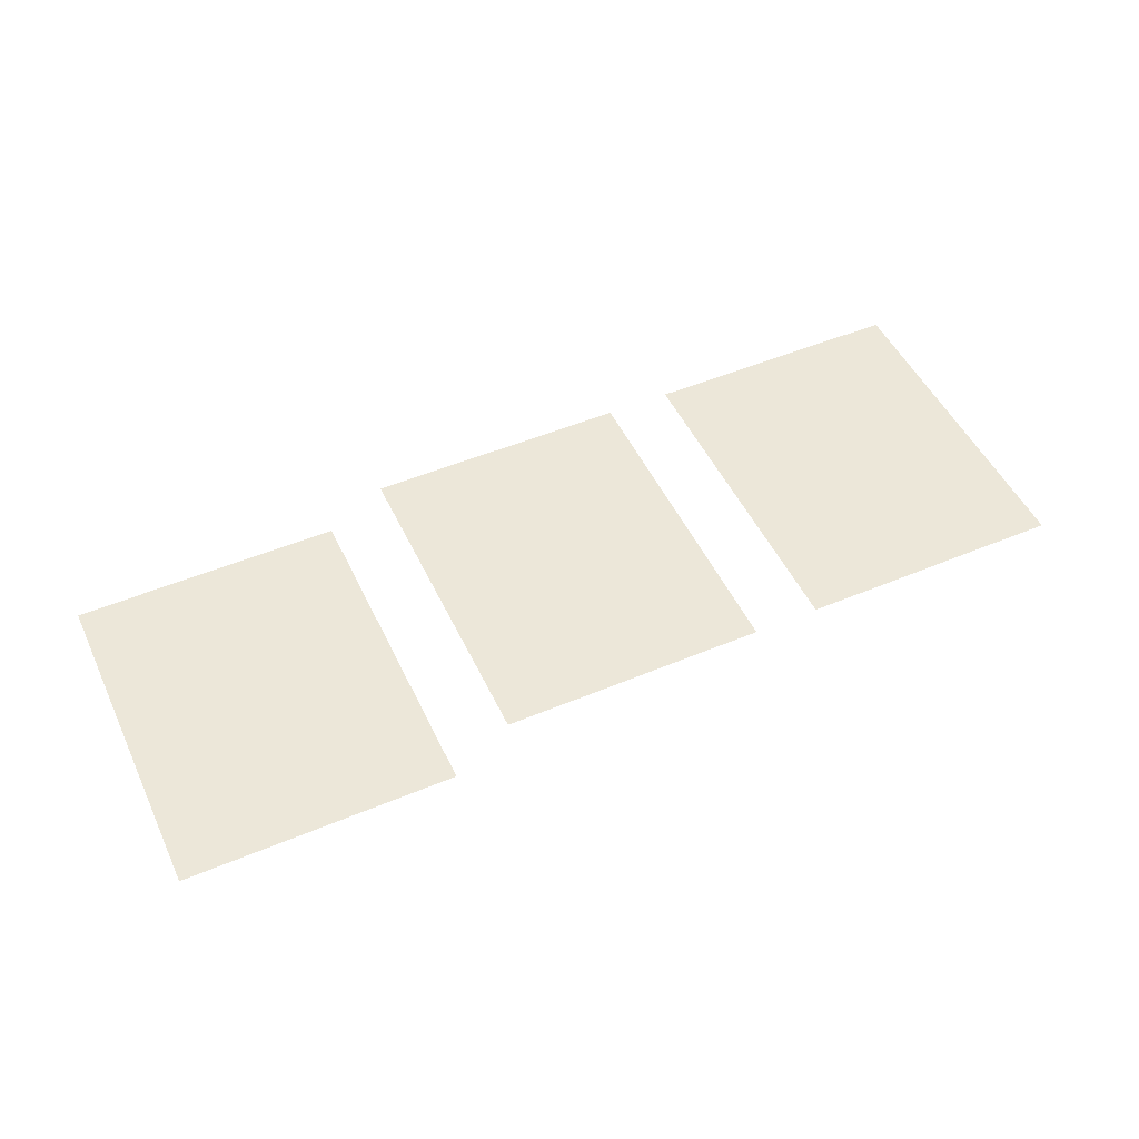
<metadata>
{"format":"obj","ext":"obj","renderer":"f3d","projection":"perspective","resolution":1024,"background":"white","views":[{"elev":49.9,"azim":-24.8,"up":"+Z"}]}
</metadata>
<code>
v -11.5 -58.5 0
v -12 -58.5 0
v -12 -58 0
v -11.5 -58 0
v -12 -58.5 0
v -12.5 -58.5 0
v -12.5 -58 0
v -12 -58 0
v -12.5 -58.5 0
v -13 -58.5 0
v -13 -58 0
v -12.5 -58 0
v -13 -58.5 0
v -13.5 -58.5 0
v -13.5 -58 0
v -13 -58 0
v -13.5 -58.5 0
v -14 -58.5 0
v -14 -58 0
v -13.5 -58 0
v -14 -58.5 0
v -14.5 -58.5 0
v -14.5 -58 0
v -14 -58 0
v -14.5 -58.5 0
v -15 -58.5 0
v -15 -58 0
v -14.5 -58 0
v -15 -58.5 0
v -15.5 -58.5 0
v -15.5 -58 0
v -15 -58 0
v -16.5 -58.5 0
v -17 -58.5 0
v -17 -58 0
v -16.5 -58 0
v -17 -58.5 0
v -17.5 -58.5 0
v -17.5 -58 0
v -17 -58 0
v -17.5 -58.5 0
v -18 -58.5 0
v -18 -58 0
v -17.5 -58 0
v -18 -58.5 0
v -18.5 -58.5 0
v -18.5 -58 0
v -18 -58 0
v -18.5 -58.5 0
v -19 -58.5 0
v -19 -58 0
v -18.5 -58 0
v -19 -58.5 0
v -19.5 -58.5 0
v -19.5 -58 0
v -19 -58 0
v -19.5 -58.5 0
v -20 -58.5 0
v -20 -58 0
v -19.5 -58 0
v -20 -58.5 0
v -20.5 -58.5 0
v -20.5 -58 0
v -20 -58 0
v -11.5 -59 0
v -12 -59 0
v -12 -58.5 0
v -11.5 -58.5 0
v -12 -59 0
v -12.5 -59 0
v -12.5 -58.5 0
v -12 -58.5 0
v -12.5 -59 0
v -13 -59 0
v -13 -58.5 0
v -12.5 -58.5 0
v -13 -59 0
v -13.5 -59 0
v -13.5 -58.5 0
v -13 -58.5 0
v -13.5 -59 0
v -14 -59 0
v -14 -58.5 0
v -13.5 -58.5 0
v -14 -59 0
v -14.5 -59 0
v -14.5 -58.5 0
v -14 -58.5 0
v -14.5 -59 0
v -15 -59 0
v -15 -58.5 0
v -14.5 -58.5 0
v -15 -59 0
v -15.5 -59 0
v -15.5 -58.5 0
v -15 -58.5 0
v -16.5 -59 0
v -17 -59 0
v -17 -58.5 0
v -16.5 -58.5 0
v -17 -59 0
v -17.5 -59 0
v -17.5 -58.5 0
v -17 -58.5 0
v -17.5 -59 0
v -18 -59 0
v -18 -58.5 0
v -17.5 -58.5 0
v -18 -59 0
v -18.5 -59 0
v -18.5 -58.5 0
v -18 -58.5 0
v -18.5 -59 0
v -19 -59 0
v -19 -58.5 0
v -18.5 -58.5 0
v -19 -59 0
v -19.5 -59 0
v -19.5 -58.5 0
v -19 -58.5 0
v -19.5 -59 0
v -20 -59 0
v -20 -58.5 0
v -19.5 -58.5 0
v -20 -59 0
v -20.5 -59 0
v -20.5 -58.5 0
v -20 -58.5 0
v -21.5 -59 0
v -22 -59 0
v -22 -58.5 0
v -21.5 -58.5 0
v -22 -59 0
v -22.5 -59 0
v -22.5 -58.5 0
v -22 -58.5 0
v -22.5 -59 0
v -23 -59 0
v -23 -58.5 0
v -22.5 -58.5 0
v -23 -59 0
v -23.5 -59 0
v -23.5 -58.5 0
v -23 -58.5 0
v -23.5 -59 0
v -24 -59 0
v -24 -58.5 0
v -23.5 -58.5 0
v -24 -59 0
v -24.5 -59 0
v -24.5 -58.5 0
v -24 -58.5 0
v -24.5 -59 0
v -25 -59 0
v -25 -58.5 0
v -24.5 -58.5 0
v -25 -59 0
v -25.5 -59 0
v -25.5 -58.5 0
v -25 -58.5 0
v -11.5 -59.5 0
v -12 -59.5 0
v -12 -59 0
v -11.5 -59 0
v -12 -59.5 0
v -12.5 -59.5 0
v -12.5 -59 0
v -12 -59 0
v -12.5 -59.5 0
v -13 -59.5 0
v -13 -59 0
v -12.5 -59 0
v -13 -59.5 0
v -13.5 -59.5 0
v -13.5 -59 0
v -13 -59 0
v -13.5 -59.5 0
v -14 -59.5 0
v -14 -59 0
v -13.5 -59 0
v -14 -59.5 0
v -14.5 -59.5 0
v -14.5 -59 0
v -14 -59 0
v -14.5 -59.5 0
v -15 -59.5 0
v -15 -59 0
v -14.5 -59 0
v -15 -59.5 0
v -15.5 -59.5 0
v -15.5 -59 0
v -15 -59 0
v -16.5 -59.5 0
v -17 -59.5 0
v -17 -59 0
v -16.5 -59 0
v -17 -59.5 0
v -17.5 -59.5 0
v -17.5 -59 0
v -17 -59 0
v -17.5 -59.5 0
v -18 -59.5 0
v -18 -59 0
v -17.5 -59 0
v -18 -59.5 0
v -18.5 -59.5 0
v -18.5 -59 0
v -18 -59 0
v -18.5 -59.5 0
v -19 -59.5 0
v -19 -59 0
v -18.5 -59 0
v -19 -59.5 0
v -19.5 -59.5 0
v -19.5 -59 0
v -19 -59 0
v -19.5 -59.5 0
v -20 -59.5 0
v -20 -59 0
v -19.5 -59 0
v -20 -59.5 0
v -20.5 -59.5 0
v -20.5 -59 0
v -20 -59 0
v -21.5 -59.5 0
v -22 -59.5 0
v -22 -59 0
v -21.5 -59 0
v -22 -59.5 0
v -22.5 -59.5 0
v -22.5 -59 0
v -22 -59 0
v -22.5 -59.5 0
v -23 -59.5 0
v -23 -59 0
v -22.5 -59 0
v -23 -59.5 0
v -23.5 -59.5 0
v -23.5 -59 0
v -23 -59 0
v -23.5 -59.5 0
v -24 -59.5 0
v -24 -59 0
v -23.5 -59 0
v -24 -59.5 0
v -24.5 -59.5 0
v -24.5 -59 0
v -24 -59 0
v -24.5 -59.5 0
v -25 -59.5 0
v -25 -59 0
v -24.5 -59 0
v -25 -59.5 0
v -25.5 -59.5 0
v -25.5 -59 0
v -25 -59 0
v -11.5 -60 0
v -12 -60 0
v -12 -59.5 0
v -11.5 -59.5 0
v -12 -60 0
v -12.5 -60 0
v -12.5 -59.5 0
v -12 -59.5 0
v -12.5 -60 0
v -13 -60 0
v -13 -59.5 0
v -12.5 -59.5 0
v -13 -60 0
v -13.5 -60 0
v -13.5 -59.5 0
v -13 -59.5 0
v -13.5 -60 0
v -14 -60 0
v -14 -59.5 0
v -13.5 -59.5 0
v -14 -60 0
v -14.5 -60 0
v -14.5 -59.5 0
v -14 -59.5 0
v -14.5 -60 0
v -15 -60 0
v -15 -59.5 0
v -14.5 -59.5 0
v -15 -60 0
v -15.5 -60 0
v -15.5 -59.5 0
v -15 -59.5 0
v -16.5 -60 0
v -17 -60 0
v -17 -59.5 0
v -16.5 -59.5 0
v -17 -60 0
v -17.5 -60 0
v -17.5 -59.5 0
v -17 -59.5 0
v -17.5 -60 0
v -18 -60 0
v -18 -59.5 0
v -17.5 -59.5 0
v -18 -60 0
v -18.5 -60 0
v -18.5 -59.5 0
v -18 -59.5 0
v -18.5 -60 0
v -19 -60 0
v -19 -59.5 0
v -18.5 -59.5 0
v -19 -60 0
v -19.5 -60 0
v -19.5 -59.5 0
v -19 -59.5 0
v -19.5 -60 0
v -20 -60 0
v -20 -59.5 0
v -19.5 -59.5 0
v -20 -60 0
v -20.5 -60 0
v -20.5 -59.5 0
v -20 -59.5 0
v -21.5 -60 0
v -22 -60 0
v -22 -59.5 0
v -21.5 -59.5 0
v -22 -60 0
v -22.5 -60 0
v -22.5 -59.5 0
v -22 -59.5 0
v -22.5 -60 0
v -23 -60 0
v -23 -59.5 0
v -22.5 -59.5 0
v -23 -60 0
v -23.5 -60 0
v -23.5 -59.5 0
v -23 -59.5 0
v -23.5 -60 0
v -24 -60 0
v -24 -59.5 0
v -23.5 -59.5 0
v -24 -60 0
v -24.5 -60 0
v -24.5 -59.5 0
v -24 -59.5 0
v -24.5 -60 0
v -25 -60 0
v -25 -59.5 0
v -24.5 -59.5 0
v -25 -60 0
v -25.5 -60 0
v -25.5 -59.5 0
v -25 -59.5 0
v -11.5 -60.5 0
v -12 -60.5 0
v -12 -60 0
v -11.5 -60 0
v -12 -60.5 0
v -12.5 -60.5 0
v -12.5 -60 0
v -12 -60 0
v -12.5 -60.5 0
v -13 -60.5 0
v -13 -60 0
v -12.5 -60 0
v -13 -60.5 0
v -13.5 -60.5 0
v -13.5 -60 0
v -13 -60 0
v -13.5 -60.5 0
v -14 -60.5 0
v -14 -60 0
v -13.5 -60 0
v -14 -60.5 0
v -14.5 -60.5 0
v -14.5 -60 0
v -14 -60 0
v -14.5 -60.5 0
v -15 -60.5 0
v -15 -60 0
v -14.5 -60 0
v -15 -60.5 0
v -15.5 -60.5 0
v -15.5 -60 0
v -15 -60 0
v -16.5 -60.5 0
v -17 -60.5 0
v -17 -60 0
v -16.5 -60 0
v -17 -60.5 0
v -17.5 -60.5 0
v -17.5 -60 0
v -17 -60 0
v -17.5 -60.5 0
v -18 -60.5 0
v -18 -60 0
v -17.5 -60 0
v -18 -60.5 0
v -18.5 -60.5 0
v -18.5 -60 0
v -18 -60 0
v -18.5 -60.5 0
v -19 -60.5 0
v -19 -60 0
v -18.5 -60 0
v -19 -60.5 0
v -19.5 -60.5 0
v -19.5 -60 0
v -19 -60 0
v -19.5 -60.5 0
v -20 -60.5 0
v -20 -60 0
v -19.5 -60 0
v -20 -60.5 0
v -20.5 -60.5 0
v -20.5 -60 0
v -20 -60 0
v -21.5 -60.5 0
v -22 -60.5 0
v -22 -60 0
v -21.5 -60 0
v -22 -60.5 0
v -22.5 -60.5 0
v -22.5 -60 0
v -22 -60 0
v -22.5 -60.5 0
v -23 -60.5 0
v -23 -60 0
v -22.5 -60 0
v -23 -60.5 0
v -23.5 -60.5 0
v -23.5 -60 0
v -23 -60 0
v -23.5 -60.5 0
v -24 -60.5 0
v -24 -60 0
v -23.5 -60 0
v -24 -60.5 0
v -24.5 -60.5 0
v -24.5 -60 0
v -24 -60 0
v -24.5 -60.5 0
v -25 -60.5 0
v -25 -60 0
v -24.5 -60 0
v -25 -60.5 0
v -25.5 -60.5 0
v -25.5 -60 0
v -25 -60 0
v -11.5 -61 0
v -12 -61 0
v -12 -60.5 0
v -11.5 -60.5 0
v -12 -61 0
v -12.5 -61 0
v -12.5 -60.5 0
v -12 -60.5 0
v -12.5 -61 0
v -13 -61 0
v -13 -60.5 0
v -12.5 -60.5 0
v -13 -61 0
v -13.5 -61 0
v -13.5 -60.5 0
v -13 -60.5 0
v -13.5 -61 0
v -14 -61 0
v -14 -60.5 0
v -13.5 -60.5 0
v -14 -61 0
v -14.5 -61 0
v -14.5 -60.5 0
v -14 -60.5 0
v -14.5 -61 0
v -15 -61 0
v -15 -60.5 0
v -14.5 -60.5 0
v -15 -61 0
v -15.5 -61 0
v -15.5 -60.5 0
v -15 -60.5 0
v -16.5 -61 0
v -17 -61 0
v -17 -60.5 0
v -16.5 -60.5 0
v -17 -61 0
v -17.5 -61 0
v -17.5 -60.5 0
v -17 -60.5 0
v -17.5 -61 0
v -18 -61 0
v -18 -60.5 0
v -17.5 -60.5 0
v -18 -61 0
v -18.5 -61 0
v -18.5 -60.5 0
v -18 -60.5 0
v -18.5 -61 0
v -19 -61 0
v -19 -60.5 0
v -18.5 -60.5 0
v -19 -61 0
v -19.5 -61 0
v -19.5 -60.5 0
v -19 -60.5 0
v -19.5 -61 0
v -20 -61 0
v -20 -60.5 0
v -19.5 -60.5 0
v -20 -61 0
v -20.5 -61 0
v -20.5 -60.5 0
v -20 -60.5 0
v -21.5 -61 0
v -22 -61 0
v -22 -60.5 0
v -21.5 -60.5 0
v -22 -61 0
v -22.5 -61 0
v -22.5 -60.5 0
v -22 -60.5 0
v -22.5 -61 0
v -23 -61 0
v -23 -60.5 0
v -22.5 -60.5 0
v -23 -61 0
v -23.5 -61 0
v -23.5 -60.5 0
v -23 -60.5 0
v -23.5 -61 0
v -24 -61 0
v -24 -60.5 0
v -23.5 -60.5 0
v -24 -61 0
v -24.5 -61 0
v -24.5 -60.5 0
v -24 -60.5 0
v -24.5 -61 0
v -25 -61 0
v -25 -60.5 0
v -24.5 -60.5 0
v -25 -61 0
v -25.5 -61 0
v -25.5 -60.5 0
v -25 -60.5 0
v -11.5 -61.5 0
v -12 -61.5 0
v -12 -61 0
v -11.5 -61 0
v -12 -61.5 0
v -12.5 -61.5 0
v -12.5 -61 0
v -12 -61 0
v -12.5 -61.5 0
v -13 -61.5 0
v -13 -61 0
v -12.5 -61 0
v -13 -61.5 0
v -13.5 -61.5 0
v -13.5 -61 0
v -13 -61 0
v -13.5 -61.5 0
v -14 -61.5 0
v -14 -61 0
v -13.5 -61 0
v -14 -61.5 0
v -14.5 -61.5 0
v -14.5 -61 0
v -14 -61 0
v -14.5 -61.5 0
v -15 -61.5 0
v -15 -61 0
v -14.5 -61 0
v -15 -61.5 0
v -15.5 -61.5 0
v -15.5 -61 0
v -15 -61 0
v -16.5 -61.5 0
v -17 -61.5 0
v -17 -61 0
v -16.5 -61 0
v -17 -61.5 0
v -17.5 -61.5 0
v -17.5 -61 0
v -17 -61 0
v -17.5 -61.5 0
v -18 -61.5 0
v -18 -61 0
v -17.5 -61 0
v -18 -61.5 0
v -18.5 -61.5 0
v -18.5 -61 0
v -18 -61 0
v -18.5 -61.5 0
v -19 -61.5 0
v -19 -61 0
v -18.5 -61 0
v -19 -61.5 0
v -19.5 -61.5 0
v -19.5 -61 0
v -19 -61 0
v -19.5 -61.5 0
v -20 -61.5 0
v -20 -61 0
v -19.5 -61 0
v -20 -61.5 0
v -20.5 -61.5 0
v -20.5 -61 0
v -20 -61 0
v -21.5 -61.5 0
v -22 -61.5 0
v -22 -61 0
v -21.5 -61 0
v -22 -61.5 0
v -22.5 -61.5 0
v -22.5 -61 0
v -22 -61 0
v -22.5 -61.5 0
v -23 -61.5 0
v -23 -61 0
v -22.5 -61 0
v -23 -61.5 0
v -23.5 -61.5 0
v -23.5 -61 0
v -23 -61 0
v -23.5 -61.5 0
v -24 -61.5 0
v -24 -61 0
v -23.5 -61 0
v -24 -61.5 0
v -24.5 -61.5 0
v -24.5 -61 0
v -24 -61 0
v -24.5 -61.5 0
v -25 -61.5 0
v -25 -61 0
v -24.5 -61 0
v -25 -61.5 0
v -25.5 -61.5 0
v -25.5 -61 0
v -25 -61 0
v -11.5 -62 0
v -12 -62 0
v -12 -61.5 0
v -11.5 -61.5 0
v -12 -62 0
v -12.5 -62 0
v -12.5 -61.5 0
v -12 -61.5 0
v -12.5 -62 0
v -13 -62 0
v -13 -61.5 0
v -12.5 -61.5 0
v -13 -62 0
v -13.5 -62 0
v -13.5 -61.5 0
v -13 -61.5 0
v -13.5 -62 0
v -14 -62 0
v -14 -61.5 0
v -13.5 -61.5 0
v -14 -62 0
v -14.5 -62 0
v -14.5 -61.5 0
v -14 -61.5 0
v -14.5 -62 0
v -15 -62 0
v -15 -61.5 0
v -14.5 -61.5 0
v -15 -62 0
v -15.5 -62 0
v -15.5 -61.5 0
v -15 -61.5 0
v -16.5 -62 0
v -17 -62 0
v -17 -61.5 0
v -16.5 -61.5 0
v -17 -62 0
v -17.5 -62 0
v -17.5 -61.5 0
v -17 -61.5 0
v -17.5 -62 0
v -18 -62 0
v -18 -61.5 0
v -17.5 -61.5 0
v -18 -62 0
v -18.5 -62 0
v -18.5 -61.5 0
v -18 -61.5 0
v -18.5 -62 0
v -19 -62 0
v -19 -61.5 0
v -18.5 -61.5 0
v -19 -62 0
v -19.5 -62 0
v -19.5 -61.5 0
v -19 -61.5 0
v -19.5 -62 0
v -20 -62 0
v -20 -61.5 0
v -19.5 -61.5 0
v -20 -62 0
v -20.5 -62 0
v -20.5 -61.5 0
v -20 -61.5 0
v -21.5 -62 0
v -22 -62 0
v -22 -61.5 0
v -21.5 -61.5 0
v -22 -62 0
v -22.5 -62 0
v -22.5 -61.5 0
v -22 -61.5 0
v -22.5 -62 0
v -23 -62 0
v -23 -61.5 0
v -22.5 -61.5 0
v -23 -62 0
v -23.5 -62 0
v -23.5 -61.5 0
v -23 -61.5 0
v -23.5 -62 0
v -24 -62 0
v -24 -61.5 0
v -23.5 -61.5 0
v -24 -62 0
v -24.5 -62 0
v -24.5 -61.5 0
v -24 -61.5 0
v -24.5 -62 0
v -25 -62 0
v -25 -61.5 0
v -24.5 -61.5 0
v -25 -62 0
v -25.5 -62 0
v -25.5 -61.5 0
v -25 -61.5 0
v -11.5 -62.5 0
v -12 -62.5 0
v -12 -62 0
v -11.5 -62 0
v -12 -62.5 0
v -12.5 -62.5 0
v -12.5 -62 0
v -12 -62 0
v -12.5 -62.5 0
v -13 -62.5 0
v -13 -62 0
v -12.5 -62 0
v -13 -62.5 0
v -13.5 -62.5 0
v -13.5 -62 0
v -13 -62 0
v -13.5 -62.5 0
v -14 -62.5 0
v -14 -62 0
v -13.5 -62 0
v -14 -62.5 0
v -14.5 -62.5 0
v -14.5 -62 0
v -14 -62 0
v -14.5 -62.5 0
v -15 -62.5 0
v -15 -62 0
v -14.5 -62 0
v -15 -62.5 0
v -15.5 -62.5 0
v -15.5 -62 0
v -15 -62 0
v -16.5 -62.5 0
v -17 -62.5 0
v -17 -62 0
v -16.5 -62 0
v -17 -62.5 0
v -17.5 -62.5 0
v -17.5 -62 0
v -17 -62 0
v -17.5 -62.5 0
v -18 -62.5 0
v -18 -62 0
v -17.5 -62 0
v -18 -62.5 0
v -18.5 -62.5 0
v -18.5 -62 0
v -18 -62 0
v -18.5 -62.5 0
v -19 -62.5 0
v -19 -62 0
v -18.5 -62 0
v -19 -62.5 0
v -19.5 -62.5 0
v -19.5 -62 0
v -19 -62 0
v -19.5 -62.5 0
v -20 -62.5 0
v -20 -62 0
v -19.5 -62 0
v -20 -62.5 0
v -20.5 -62.5 0
v -20.5 -62 0
v -20 -62 0
v -21.5 -62.5 0
v -22 -62.5 0
v -22 -62 0
v -21.5 -62 0
v -22 -62.5 0
v -22.5 -62.5 0
v -22.5 -62 0
v -22 -62 0
v -22.5 -62.5 0
v -23 -62.5 0
v -23 -62 0
v -22.5 -62 0
v -23 -62.5 0
v -23.5 -62.5 0
v -23.5 -62 0
v -23 -62 0
v -23.5 -62.5 0
v -24 -62.5 0
v -24 -62 0
v -23.5 -62 0
v -24 -62.5 0
v -24.5 -62.5 0
v -24.5 -62 0
v -24 -62 0
v -24.5 -62.5 0
v -25 -62.5 0
v -25 -62 0
v -24.5 -62 0
v -25 -62.5 0
v -25.5 -62.5 0
v -25.5 -62 0
v -25 -62 0
v -11.5 -63 0
v -12 -63 0
v -12 -62.5 0
v -11.5 -62.5 0
v -12 -63 0
v -12.5 -63 0
v -12.5 -62.5 0
v -12 -62.5 0
v -12.5 -63 0
v -13 -63 0
v -13 -62.5 0
v -12.5 -62.5 0
v -13 -63 0
v -13.5 -63 0
v -13.5 -62.5 0
v -13 -62.5 0
v -13.5 -63 0
v -14 -63 0
v -14 -62.5 0
v -13.5 -62.5 0
v -14 -63 0
v -14.5 -63 0
v -14.5 -62.5 0
v -14 -62.5 0
v -14.5 -63 0
v -15 -63 0
v -15 -62.5 0
v -14.5 -62.5 0
v -15 -63 0
v -15.5 -63 0
v -15.5 -62.5 0
v -15 -62.5 0
v -16.5 -63 0
v -17 -63 0
v -17 -62.5 0
v -16.5 -62.5 0
v -17 -63 0
v -17.5 -63 0
v -17.5 -62.5 0
v -17 -62.5 0
v -17.5 -63 0
v -18 -63 0
v -18 -62.5 0
v -17.5 -62.5 0
v -18 -63 0
v -18.5 -63 0
v -18.5 -62.5 0
v -18 -62.5 0
v -18.5 -63 0
v -19 -63 0
v -19 -62.5 0
v -18.5 -62.5 0
v -19 -63 0
v -19.5 -63 0
v -19.5 -62.5 0
v -19 -62.5 0
v -19.5 -63 0
v -20 -63 0
v -20 -62.5 0
v -19.5 -62.5 0
v -20 -63 0
v -20.5 -63 0
v -20.5 -62.5 0
v -20 -62.5 0
v -21.5 -63 0
v -22 -63 0
v -22 -62.5 0
v -21.5 -62.5 0
v -22 -63 0
v -22.5 -63 0
v -22.5 -62.5 0
v -22 -62.5 0
v -22.5 -63 0
v -23 -63 0
v -23 -62.5 0
v -22.5 -62.5 0
v -23 -63 0
v -23.5 -63 0
v -23.5 -62.5 0
v -23 -62.5 0
v -23.5 -63 0
v -24 -63 0
v -24 -62.5 0
v -23.5 -62.5 0
v -24 -63 0
v -24.5 -63 0
v -24.5 -62.5 0
v -24 -62.5 0
v -24.5 -63 0
v -25 -63 0
v -25 -62.5 0
v -24.5 -62.5 0
v -25 -63 0
v -25.5 -63 0
v -25.5 -62.5 0
v -25 -62.5 0
v -21.5 -63.5 0
v -22 -63.5 0
v -22 -63 0
v -21.5 -63 0
v -22 -63.5 0
v -22.5 -63.5 0
v -22.5 -63 0
v -22 -63 0
v -22.5 -63.5 0
v -23 -63.5 0
v -23 -63 0
v -22.5 -63 0
v -23 -63.5 0
v -23.5 -63.5 0
v -23.5 -63 0
v -23 -63 0
v -23.5 -63.5 0
v -24 -63.5 0
v -24 -63 0
v -23.5 -63 0
v -24 -63.5 0
v -24.5 -63.5 0
v -24.5 -63 0
v -24 -63 0
v -24.5 -63.5 0
v -25 -63.5 0
v -25 -63 0
v -24.5 -63 0
v -25 -63.5 0
v -25.5 -63.5 0
v -25.5 -63 0
v -25 -63 0
g ciudadPrincipal_mesh_0056
f 1 2 3 4
f 5 6 7 8
f 9 10 11 12
f 13 14 15 16
f 17 18 19 20
f 21 22 23 24
f 25 26 27 28
f 29 30 31 32
f 33 34 35 36
f 37 38 39 40
f 41 42 43 44
f 45 46 47 48
f 49 50 51 52
f 53 54 55 56
f 57 58 59 60
f 61 62 63 64
f 65 66 67 68
f 69 70 71 72
f 73 74 75 76
f 77 78 79 80
f 81 82 83 84
f 85 86 87 88
f 89 90 91 92
f 93 94 95 96
f 97 98 99 100
f 101 102 103 104
f 105 106 107 108
f 109 110 111 112
f 113 114 115 116
f 117 118 119 120
f 121 122 123 124
f 125 126 127 128
f 129 130 131 132
f 133 134 135 136
f 137 138 139 140
f 141 142 143 144
f 145 146 147 148
f 149 150 151 152
f 153 154 155 156
f 157 158 159 160
f 161 162 163 164
f 165 166 167 168
f 169 170 171 172
f 173 174 175 176
f 177 178 179 180
f 181 182 183 184
f 185 186 187 188
f 189 190 191 192
f 193 194 195 196
f 197 198 199 200
f 201 202 203 204
f 205 206 207 208
f 209 210 211 212
f 213 214 215 216
f 217 218 219 220
f 221 222 223 224
f 225 226 227 228
f 229 230 231 232
f 233 234 235 236
f 237 238 239 240
f 241 242 243 244
f 245 246 247 248
f 249 250 251 252
f 253 254 255 256
f 257 258 259 260
f 261 262 263 264
f 265 266 267 268
f 269 270 271 272
f 273 274 275 276
f 277 278 279 280
f 281 282 283 284
f 285 286 287 288
f 289 290 291 292
f 293 294 295 296
f 297 298 299 300
f 301 302 303 304
f 305 306 307 308
f 309 310 311 312
f 313 314 315 316
f 317 318 319 320
f 321 322 323 324
f 325 326 327 328
f 329 330 331 332
f 333 334 335 336
f 337 338 339 340
f 341 342 343 344
f 345 346 347 348
f 349 350 351 352
f 353 354 355 356
f 357 358 359 360
f 361 362 363 364
f 365 366 367 368
f 369 370 371 372
f 373 374 375 376
f 377 378 379 380
f 381 382 383 384
f 385 386 387 388
f 389 390 391 392
f 393 394 395 396
f 397 398 399 400
f 401 402 403 404
f 405 406 407 408
f 409 410 411 412
f 413 414 415 416
f 417 418 419 420
f 421 422 423 424
f 425 426 427 428
f 429 430 431 432
f 433 434 435 436
f 437 438 439 440
f 441 442 443 444
f 445 446 447 448
f 449 450 451 452
f 453 454 455 456
f 457 458 459 460
f 461 462 463 464
f 465 466 467 468
f 469 470 471 472
f 473 474 475 476
f 477 478 479 480
f 481 482 483 484
f 485 486 487 488
f 489 490 491 492
f 493 494 495 496
f 497 498 499 500
f 501 502 503 504
f 505 506 507 508
f 509 510 511 512
f 513 514 515 516
f 517 518 519 520
f 521 522 523 524
f 525 526 527 528
f 529 530 531 532
f 533 534 535 536
f 537 538 539 540
f 541 542 543 544
f 545 546 547 548
f 549 550 551 552
f 553 554 555 556
f 557 558 559 560
f 561 562 563 564
f 565 566 567 568
f 569 570 571 572
f 573 574 575 576
f 577 578 579 580
f 581 582 583 584
f 585 586 587 588
f 589 590 591 592
f 593 594 595 596
f 597 598 599 600
f 601 602 603 604
f 605 606 607 608
f 609 610 611 612
f 613 614 615 616
f 617 618 619 620
f 621 622 623 624
f 625 626 627 628
f 629 630 631 632
f 633 634 635 636
f 637 638 639 640
f 641 642 643 644
f 645 646 647 648
f 649 650 651 652
f 653 654 655 656
f 657 658 659 660
f 661 662 663 664
f 665 666 667 668
f 669 670 671 672
f 673 674 675 676
f 677 678 679 680
f 681 682 683 684
f 685 686 687 688
f 689 690 691 692
f 693 694 695 696
f 697 698 699 700
f 701 702 703 704
f 705 706 707 708
f 709 710 711 712
f 713 714 715 716
f 717 718 719 720
f 721 722 723 724
f 725 726 727 728
f 729 730 731 732
f 733 734 735 736
f 737 738 739 740
f 741 742 743 744
f 745 746 747 748
f 749 750 751 752
f 753 754 755 756
f 757 758 759 760
f 761 762 763 764
f 765 766 767 768
f 769 770 771 772
f 773 774 775 776
f 777 778 779 780
f 781 782 783 784
f 785 786 787 788
f 789 790 791 792
f 793 794 795 796
f 797 798 799 800
f 801 802 803 804
f 805 806 807 808
f 809 810 811 812
f 813 814 815 816
f 817 818 819 820
f 821 822 823 824
f 825 826 827 828
f 829 830 831 832
f 833 834 835 836
f 837 838 839 840
f 841 842 843 844
f 845 846 847 848
f 849 850 851 852
f 853 854 855 856
f 857 858 859 860
f 861 862 863 864
f 865 866 867 868
f 869 870 871 872
f 873 874 875 876
f 877 878 879 880
f 881 882 883 884
f 885 886 887 888
f 889 890 891 892
f 893 894 895 896
f 897 898 899 900
f 901 902 903 904
f 905 906 907 908
f 909 910 911 912
f 913 914 915 916
f 917 918 919 920
f 921 922 923 924
f 925 926 927 928
f 929 930 931 932
f 933 934 935 936
f 937 938 939 940
f 941 942 943 944
f 945 946 947 948
f 949 950 951 952
f 953 954 955 956
f 957 958 959 960

</code>
